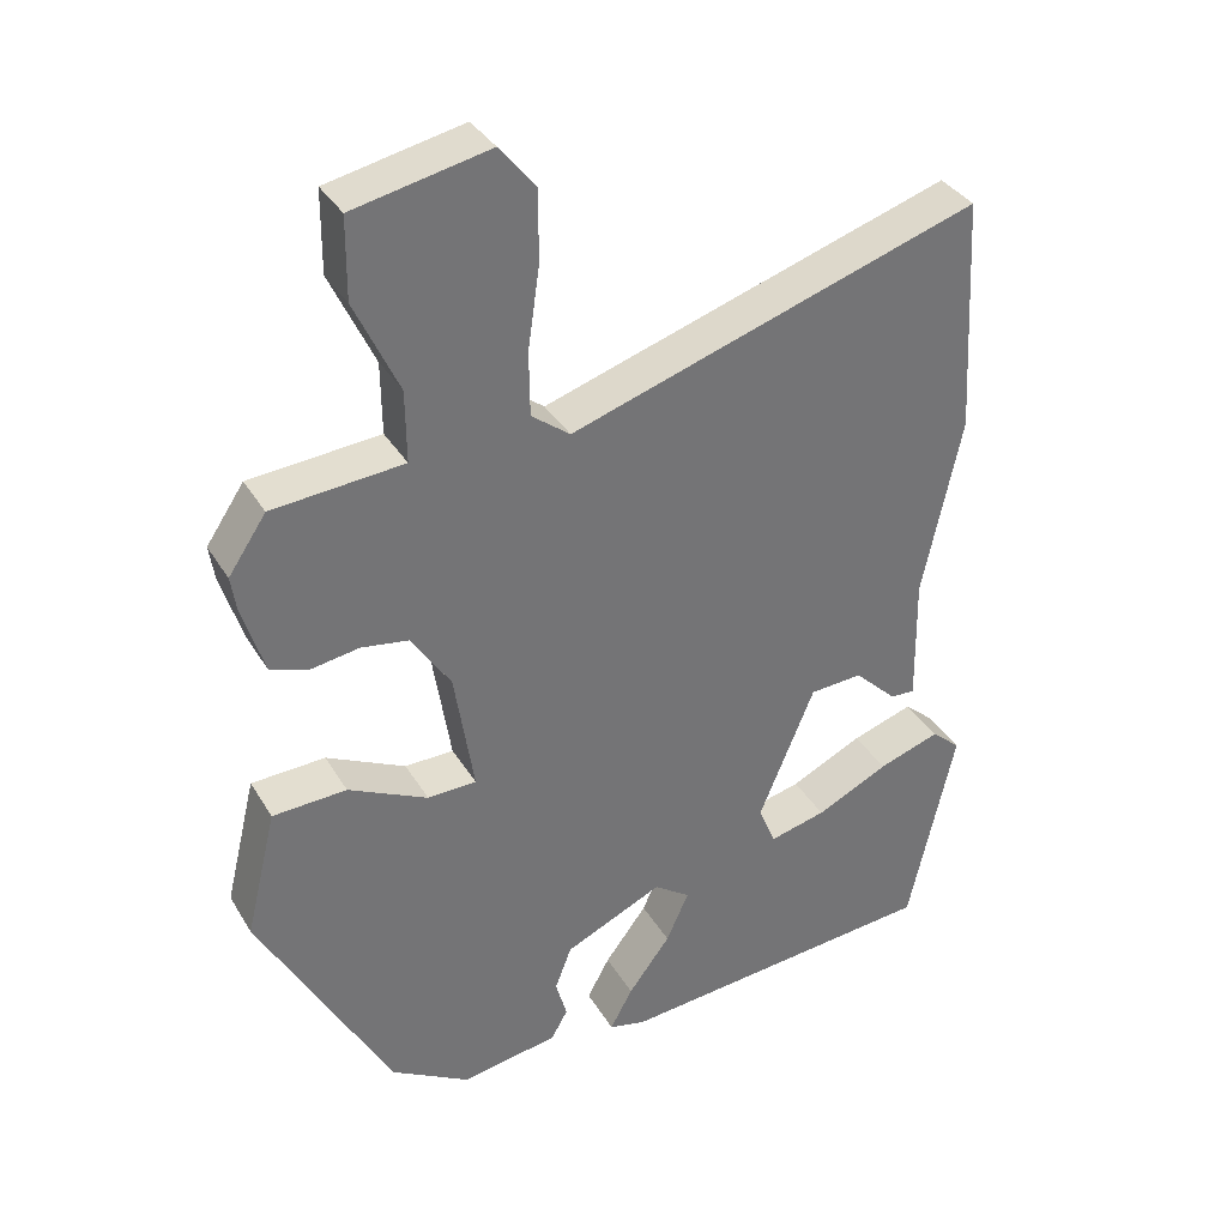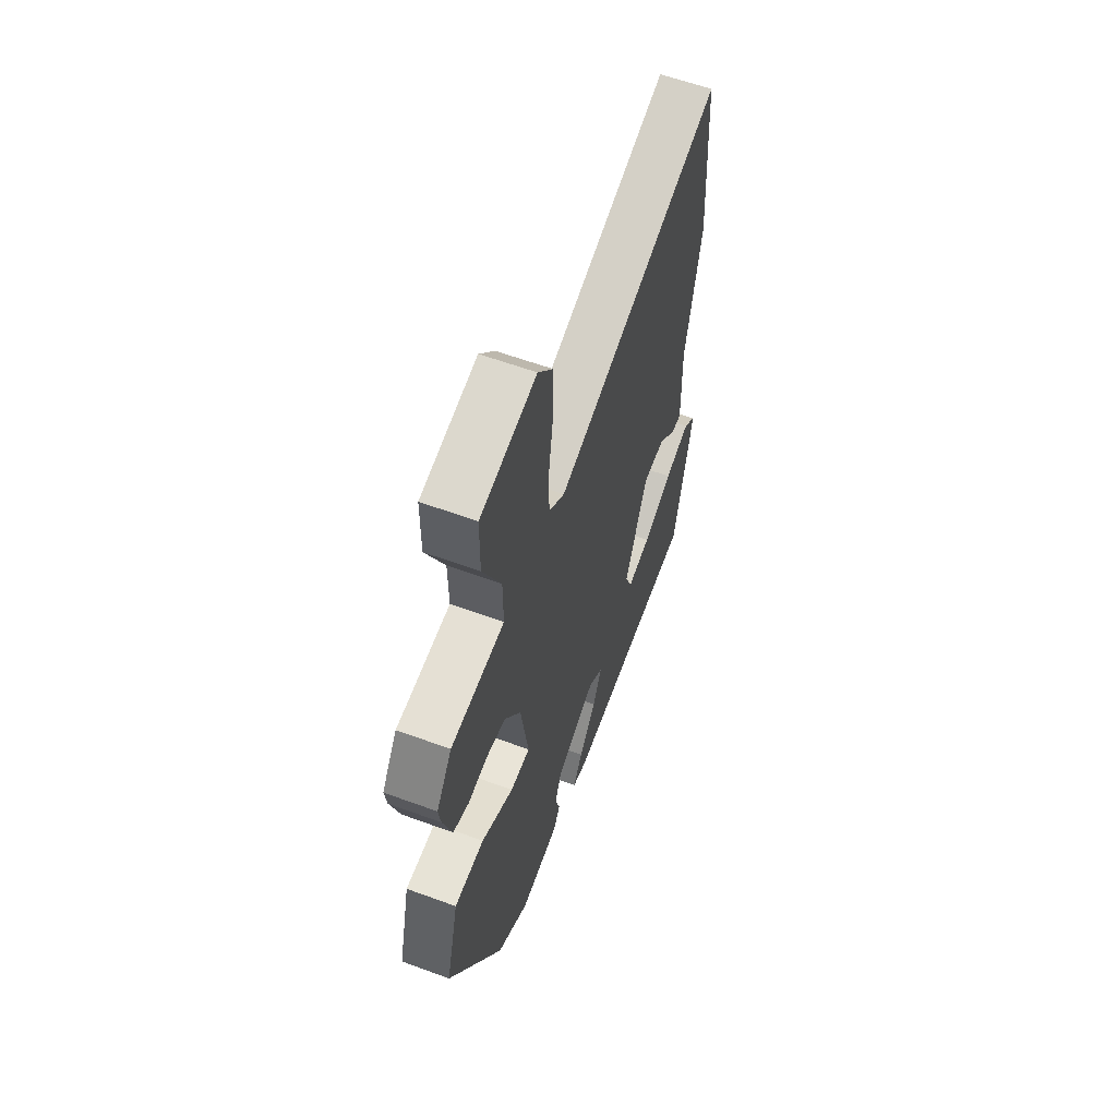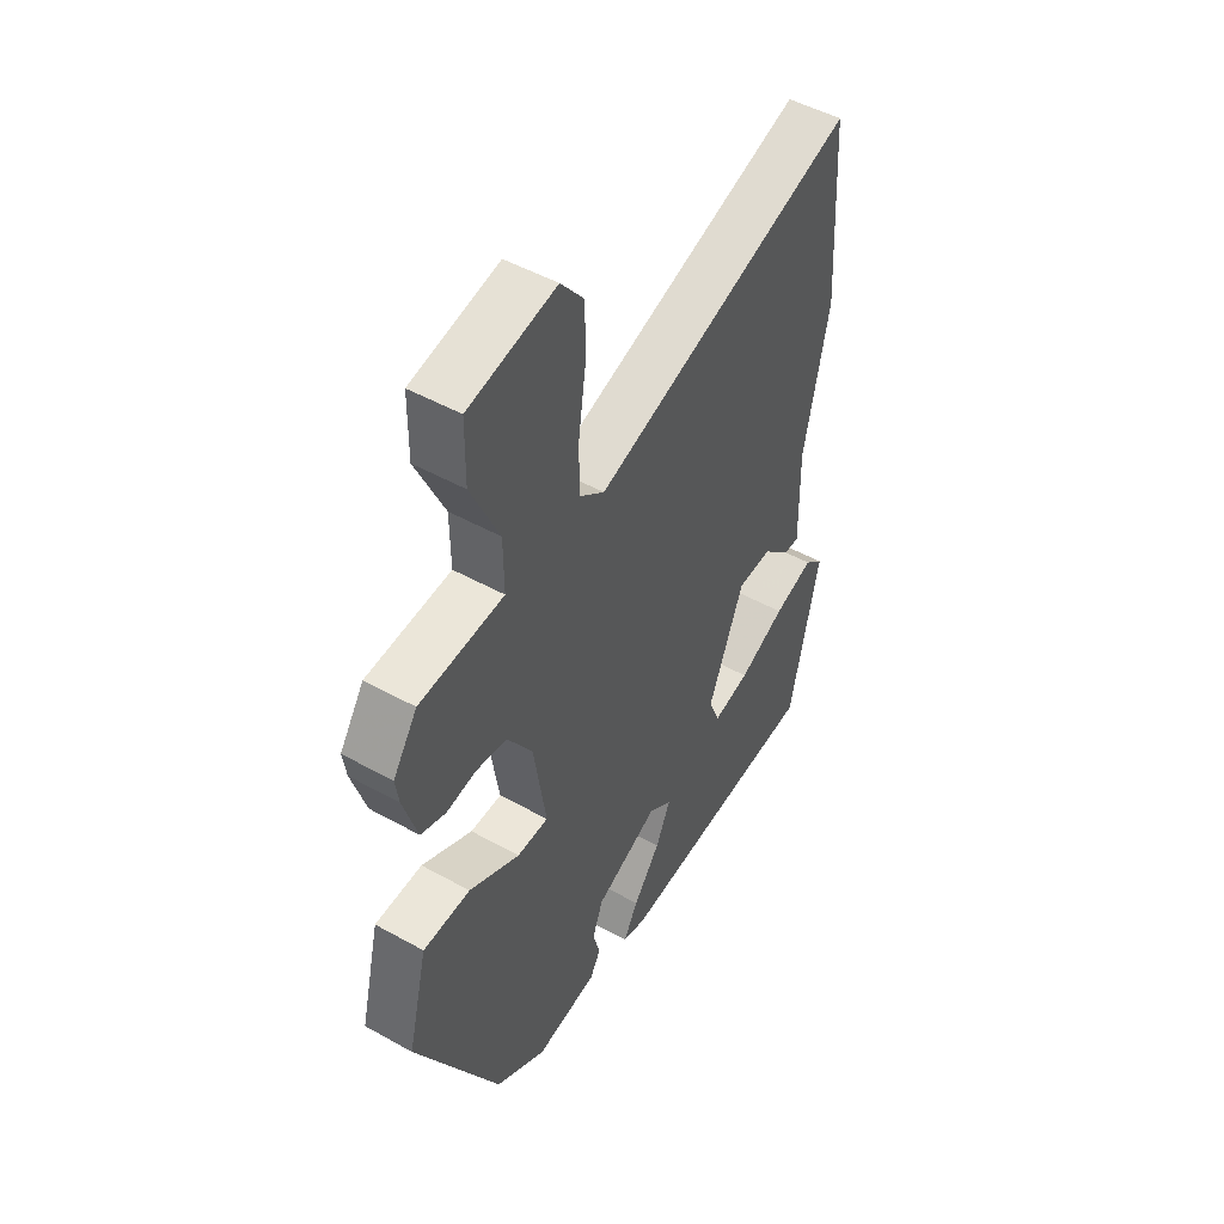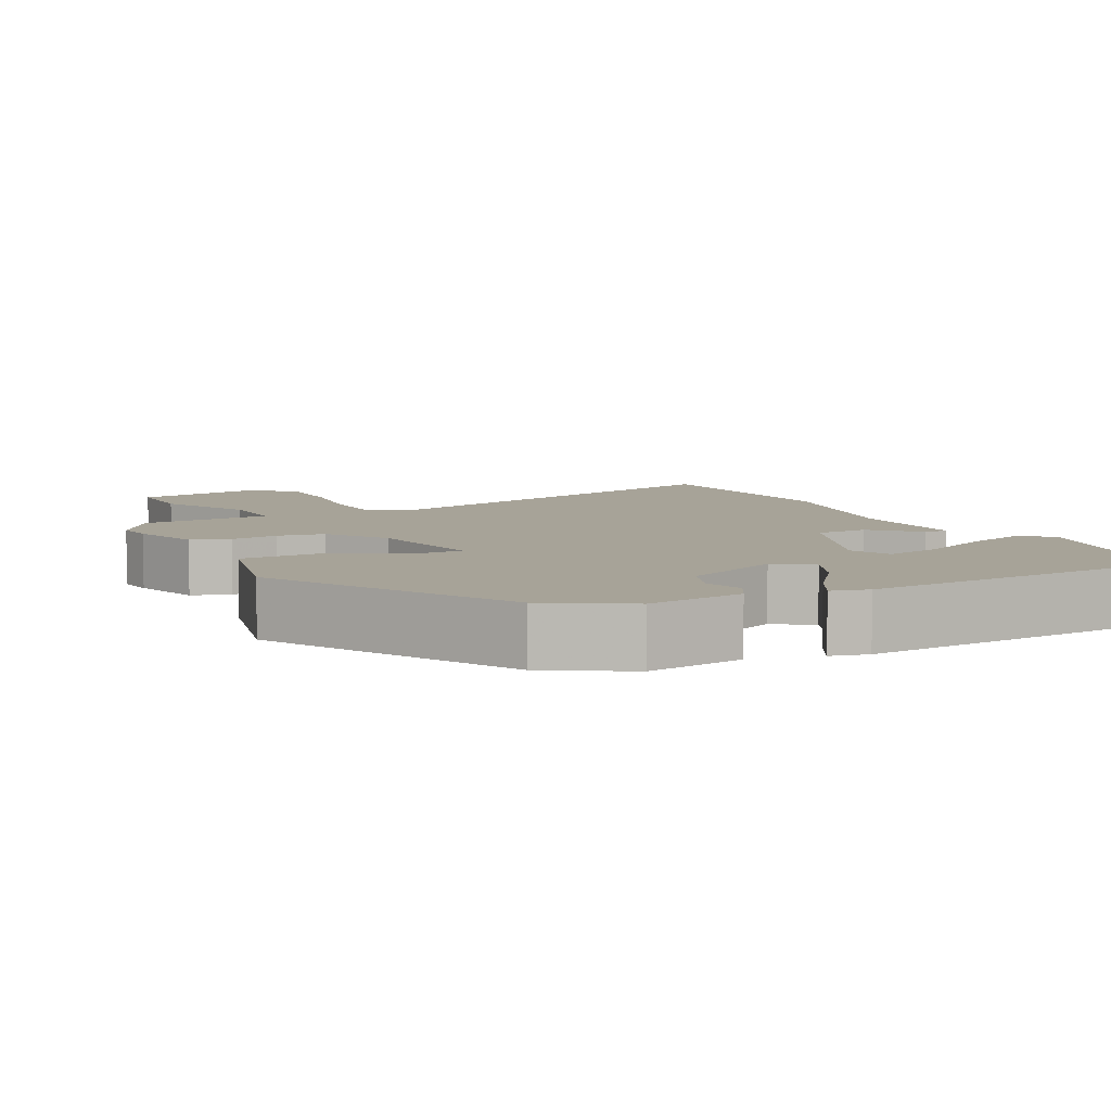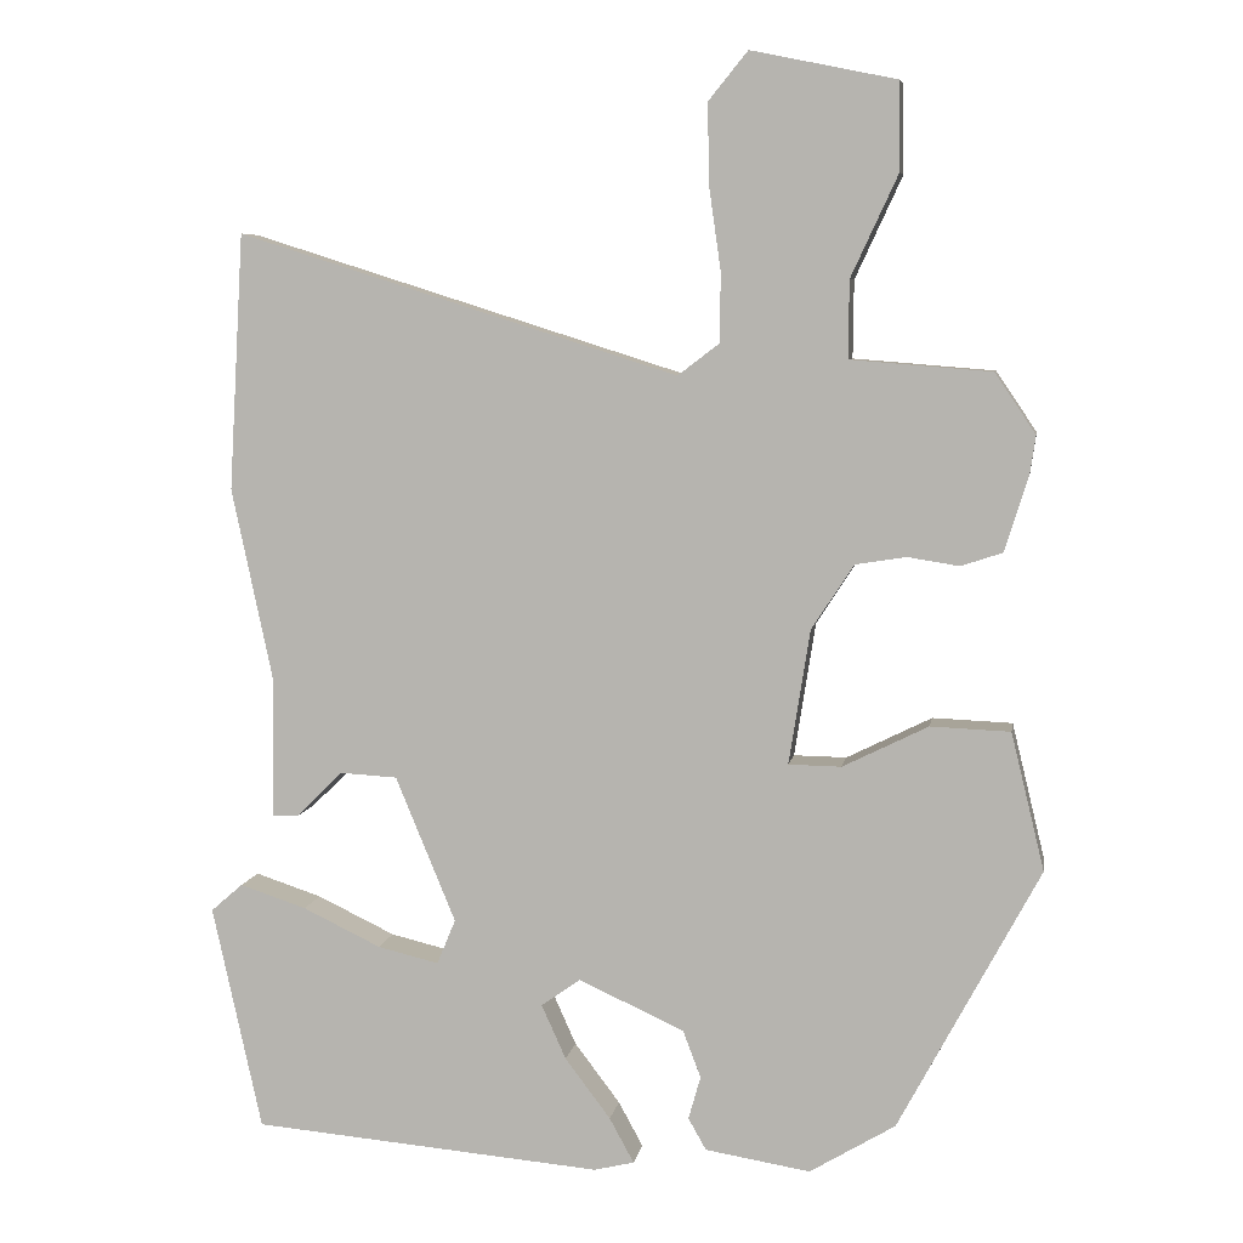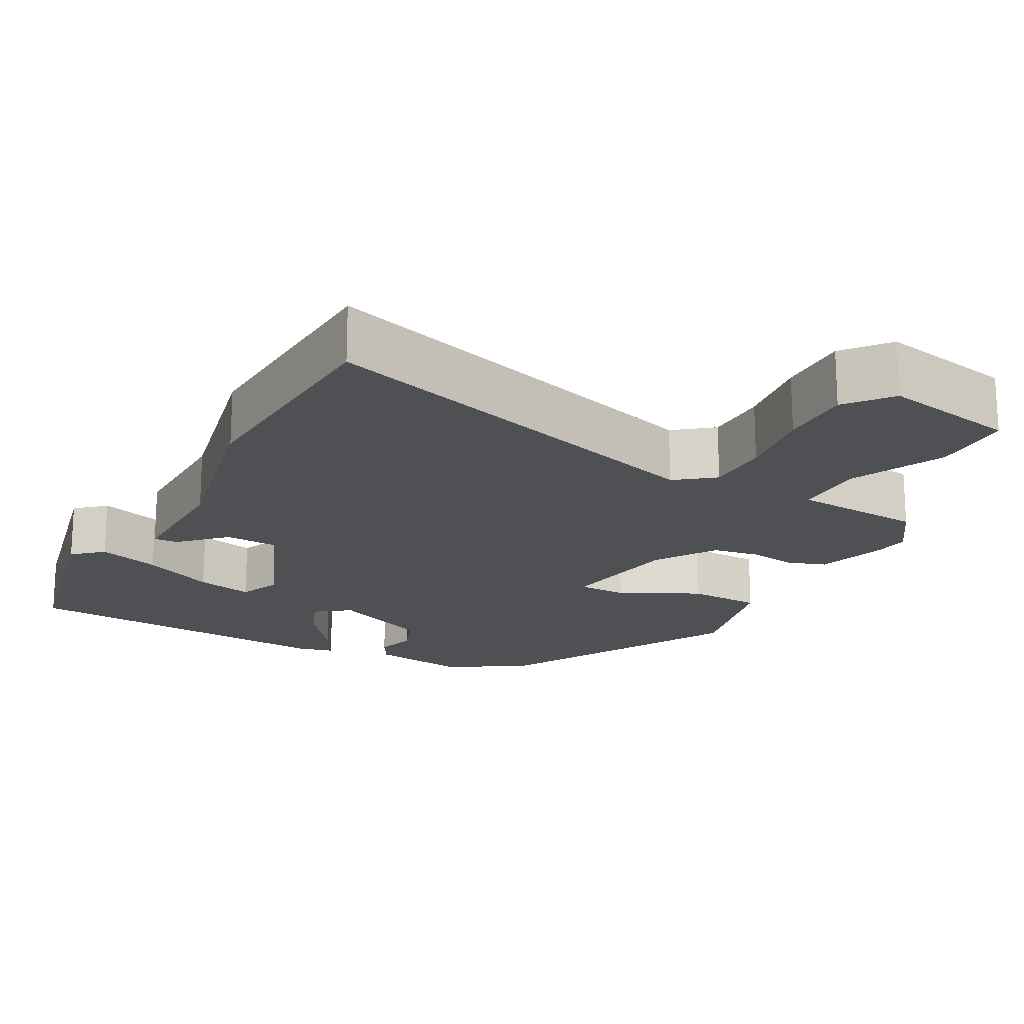
<metadata>
{"format":"obj","ext":"obj","renderer":"f3d","projection":"perspective","resolution":1024,"background":"white","views":[{"elev":35.6,"azim":152.8,"up":"+Z"},{"elev":60.1,"azim":110.6,"up":"+Z"},{"elev":49.0,"azim":121.8,"up":"+Z"},{"elev":6.8,"azim":152.9,"up":"+Y"},{"elev":6.5,"azim":9.4,"up":"+Z"},{"elev":-18.8,"azim":-28.0,"up":"+Y"}]}
</metadata>
<code>
v -0.51 0.07 0.321
v -0.492 0.07 0.636
v 0.05 0.07 0.464
v 0.101 0.07 0.503
v 0.102 0.07 0.588
v 0.087 0.07 0.693
v 0.086 0.07 0.789
v 0.134 0.07 0.848
v 0.313 0.07 0.811
v 0.314 0.07 0.704
v 0.256 0.07 0.579
v 0.255 0.07 0.484
v 0.428 0.07 0.47
v 0.478 0.07 0.396
v 0.471 0.07 0.349
v 0.442 0.07 0.256
v 0.391 0.07 0.239
v 0.328 0.07 0.249
v 0.265 0.07 0.239
v 0.213 0.07 0.159
v 0.187 0.07 -0.006
v 0.252 0.07 -0.007
v 0.357 0.07 0.045
v 0.455 0.07 0.041
v 0.496 0.07 -0.128
v 0.322 0.07 -0.451
v 0.217 0.07 -0.514
v 0.088 0.07 -0.493
v 0.066 0.07 -0.454
v 0.081 0.07 -0.401
v 0.059 0.07 -0.343
v -0.071 0.07 -0.284
v -0.119 0.07 -0.318
v -0.089 0.07 -0.385
v -0.033 0.07 -0.459
v -0.003 0.07 -0.514
v -0.052 0.07 -0.526
v -0.483 0.07 -0.489
v -0.544 0.07 -0.213
v -0.505 0.07 -0.179
v -0.423 0.07 -0.206
v -0.327 0.07 -0.252
v -0.252 0.07 -0.27
v -0.229 0.07 -0.215
v -0.303 0.07 -0.036
v -0.373 0.07 -0.032
v -0.43 0.07 -0.088
v -0.462 0.07 -0.089
v -0.459 0.07 0.081
v -0.51 0 0.321
v -0.492 0 0.636
v 0.05 0 0.464
v 0.101 0 0.503
v 0.102 0 0.588
v 0.087 0 0.693
v 0.086 0 0.789
v 0.134 0 0.848
v 0.313 0 0.811
v 0.314 0 0.704
v 0.256 0 0.579
v 0.255 0 0.484
v 0.428 0 0.47
v 0.478 0 0.396
v 0.471 0 0.349
v 0.442 0 0.256
v 0.391 0 0.239
v 0.328 0 0.249
v 0.265 0 0.239
v 0.213 0 0.159
v 0.187 0 -0.006
v 0.252 0 -0.007
v 0.357 0 0.045
v 0.455 0 0.041
v 0.496 0 -0.128
v 0.322 0 -0.451
v 0.217 0 -0.514
v 0.088 0 -0.493
v 0.066 0 -0.454
v 0.081 0 -0.401
v 0.059 0 -0.343
v -0.071 0 -0.284
v -0.119 0 -0.318
v -0.089 0 -0.385
v -0.033 0 -0.459
v -0.003 0 -0.514
v -0.052 0 -0.526
v -0.483 0 -0.489
v -0.544 0 -0.213
v -0.505 0 -0.179
v -0.423 0 -0.206
v -0.327 0 -0.252
v -0.252 0 -0.27
v -0.229 0 -0.215
v -0.303 0 -0.036
v -0.373 0 -0.032
v -0.43 0 -0.088
v -0.462 0 -0.089
v -0.459 0 0.081
f 46 47 48 49
f 1 2 3
f 49 1 3
f 46 49 3
f 45 46 3
f 44 45 3 4
f 43 44 4
f 40 41 42
f 39 40 42
f 38 39 42
f 37 38 42
f 36 37 42
f 35 36 42
f 34 35 42
f 33 34 42 43
f 32 33 43 4
f 28 29 30
f 27 28 30
f 26 27 30
f 25 26 30
f 24 25 30
f 23 24 30
f 22 23 30
f 21 22 30 31
f 31 32 4
f 21 31 4
f 20 21 4
f 16 17 18
f 15 16 18
f 14 15 18
f 13 14 18
f 12 13 18
f 12 18 19
f 9 10 11
f 8 9 11
f 7 8 11
f 6 7 11
f 5 6 11
f 5 11 12
f 12 19 20
f 5 12 20
f 4 5 20
f 98 97 96 95
f 52 51 50
f 52 50 98
f 52 98 95
f 52 95 94
f 53 52 94 93
f 53 93 92
f 91 90 89
f 91 89 88
f 91 88 87
f 91 87 86
f 91 86 85
f 91 85 84
f 91 84 83
f 92 91 83 82
f 53 92 82 81
f 79 78 77
f 79 77 76
f 79 76 75
f 79 75 74
f 79 74 73
f 79 73 72
f 79 72 71
f 80 79 71 70
f 53 81 80
f 53 80 70
f 53 70 69
f 67 66 65
f 67 65 64
f 67 64 63
f 67 63 62
f 67 62 61
f 68 67 61
f 60 59 58
f 60 58 57
f 60 57 56
f 60 56 55
f 60 55 54
f 61 60 54
f 69 68 61
f 69 61 54
f 69 54 53
f 1 50 51 2
f 2 51 52 3
f 3 52 53 4
f 4 53 54 5
f 5 54 55 6
f 6 55 56 7
f 7 56 57 8
f 8 57 58 9
f 9 58 59 10
f 10 59 60 11
f 11 60 61 12
f 12 61 62 13
f 13 62 63 14
f 14 63 64 15
f 15 64 65 16
f 16 65 66 17
f 17 66 67 18
f 18 67 68 19
f 19 68 69 20
f 20 69 70 21
f 21 70 71 22
f 22 71 72 23
f 23 72 73 24
f 24 73 74 25
f 25 74 75 26
f 26 75 76 27
f 27 76 77 28
f 28 77 78 29
f 29 78 79 30
f 30 79 80 31
f 31 80 81 32
f 32 81 82 33
f 33 82 83 34
f 34 83 84 35
f 35 84 85 36
f 36 85 86 37
f 37 86 87 38
f 38 87 88 39
f 39 88 89 40
f 40 89 90 41
f 41 90 91 42
f 42 91 92 43
f 43 92 93 44
f 44 93 94 45
f 45 94 95 46
f 46 95 96 47
f 47 96 97 48
f 48 97 98 49
f 49 98 50 1

</code>
